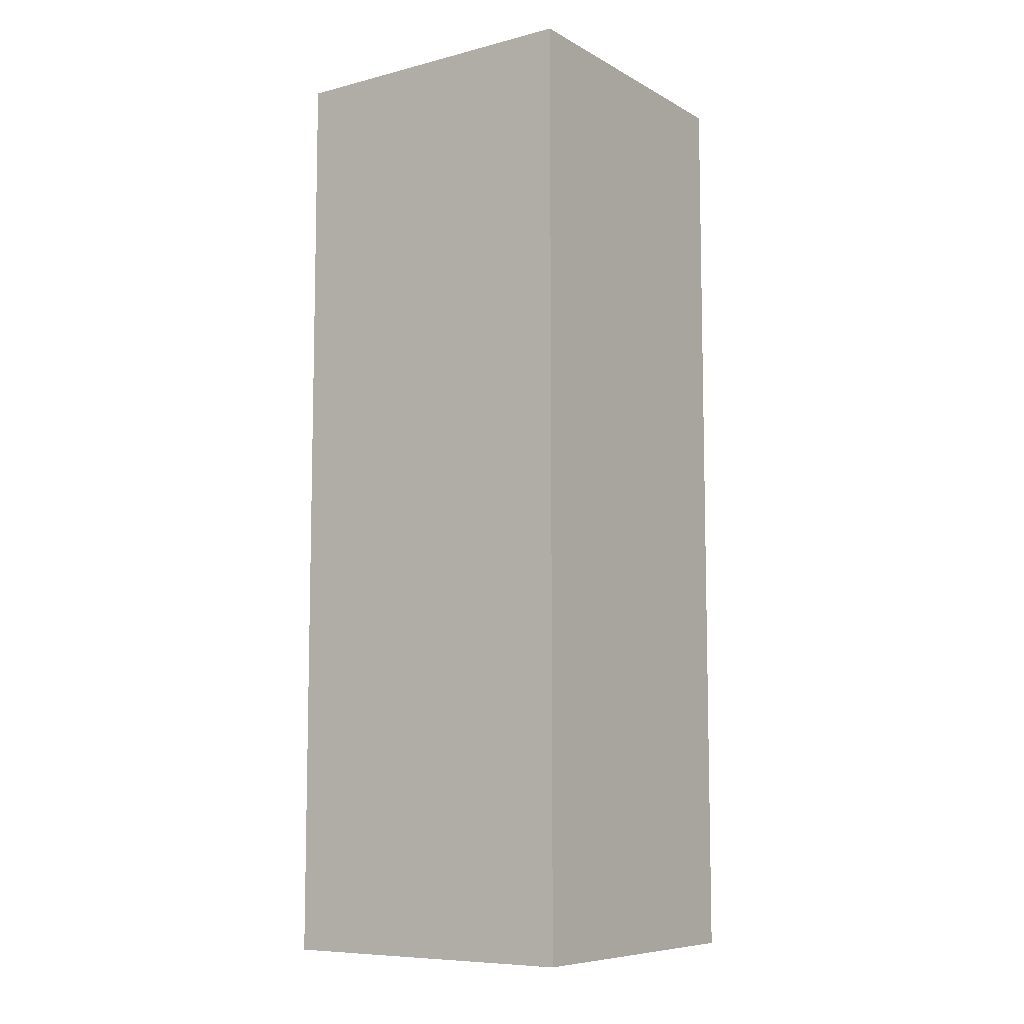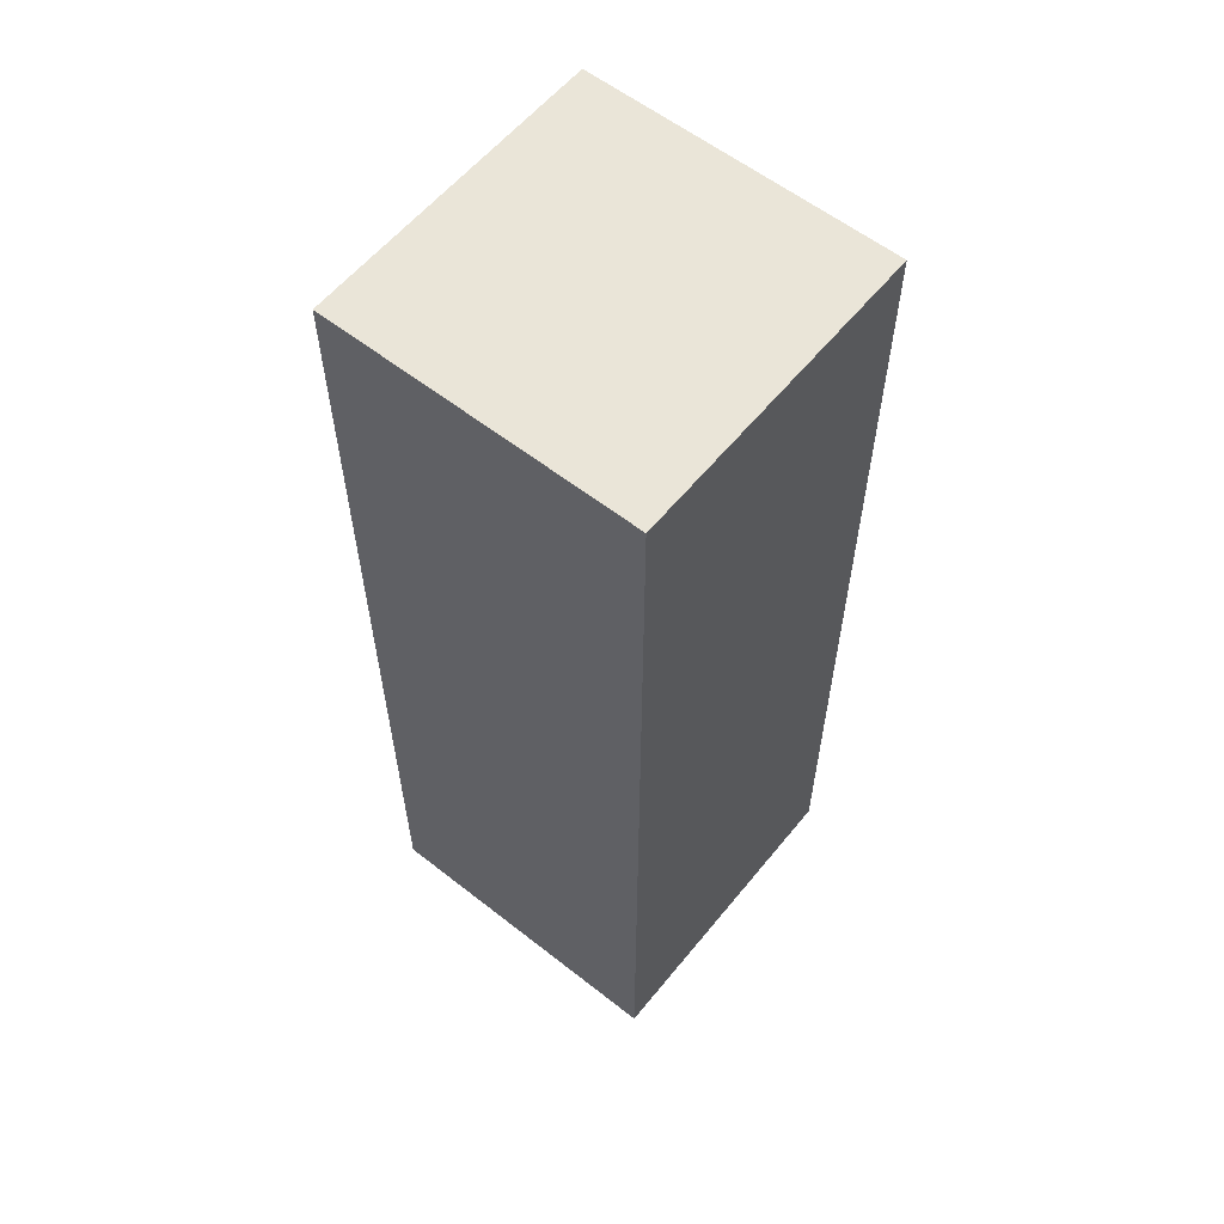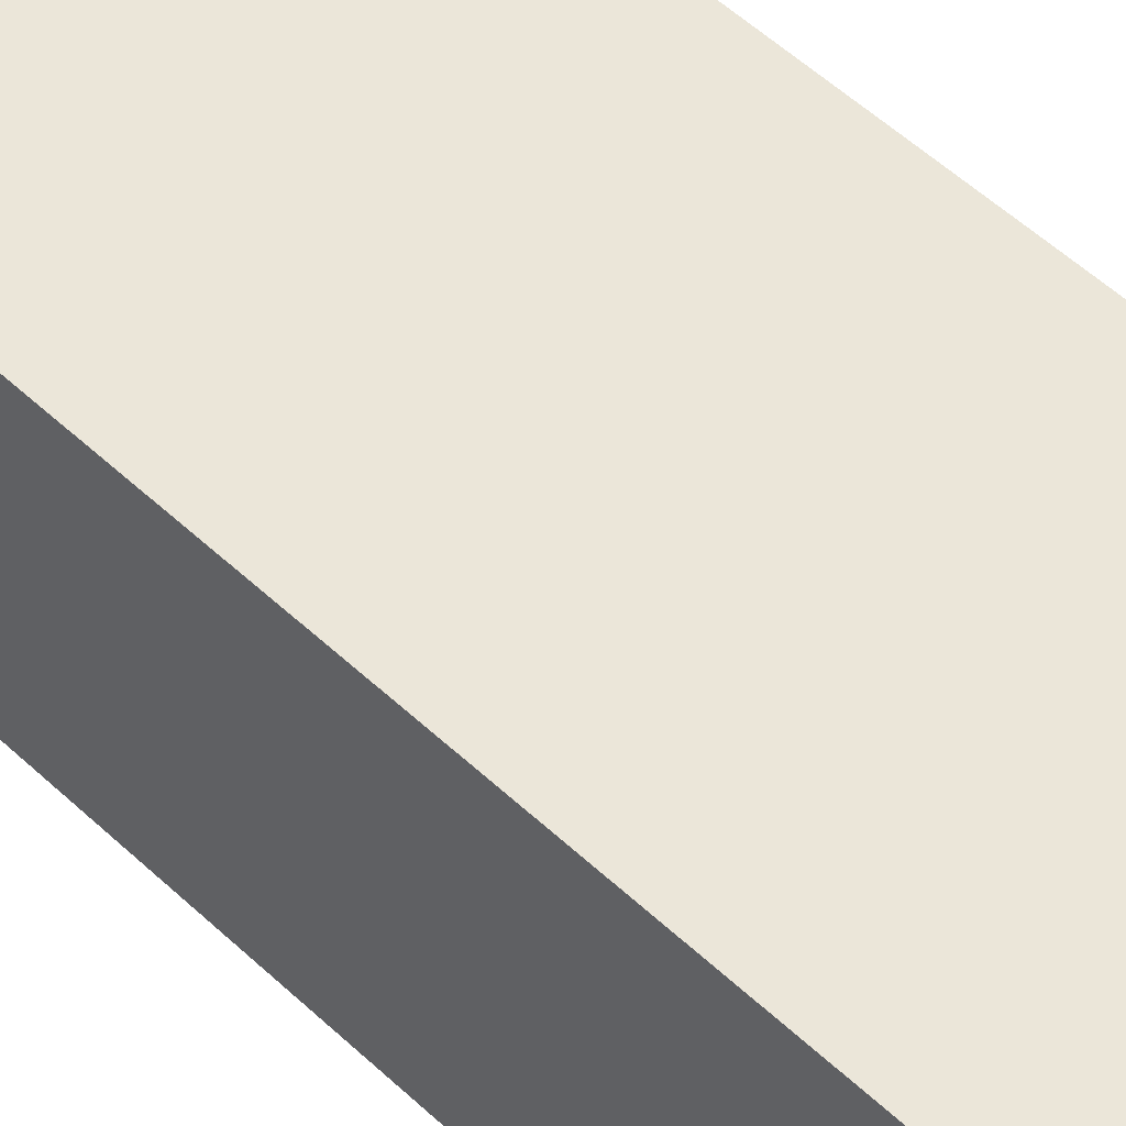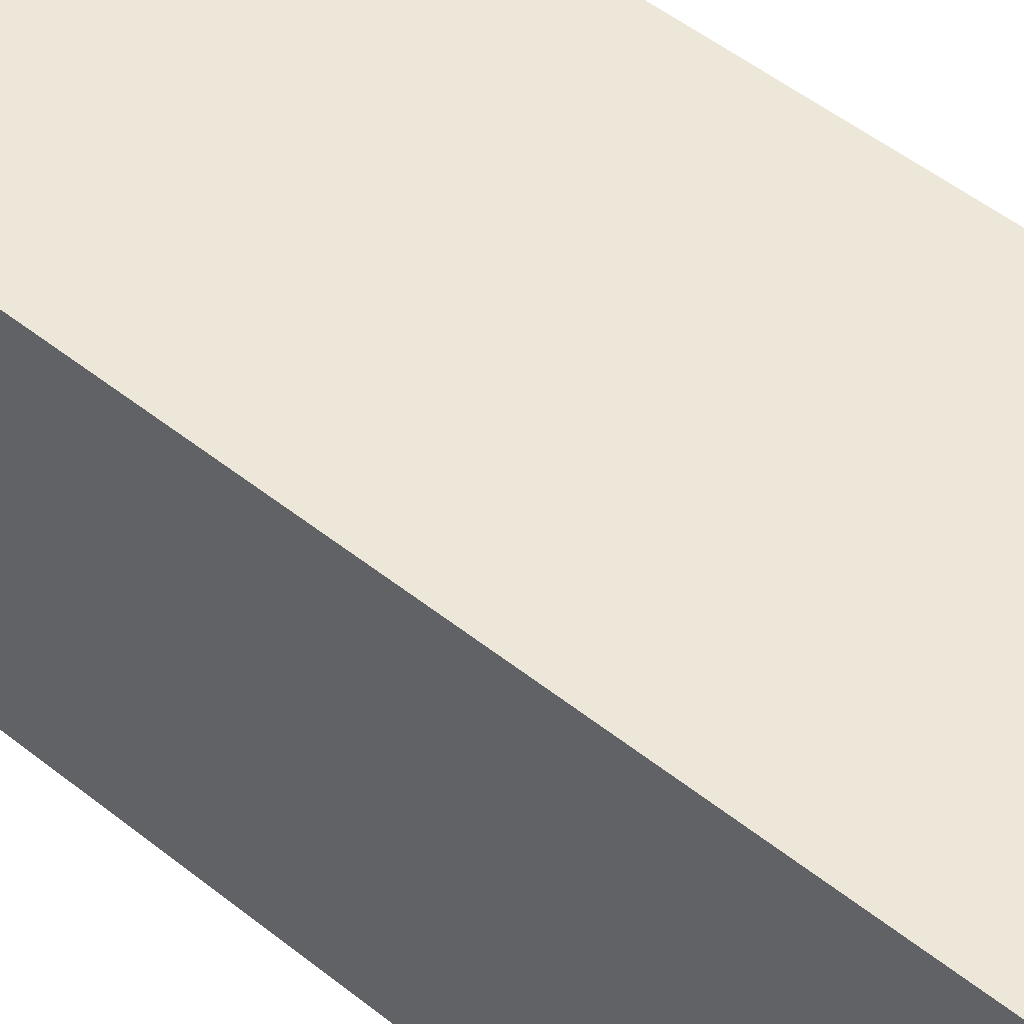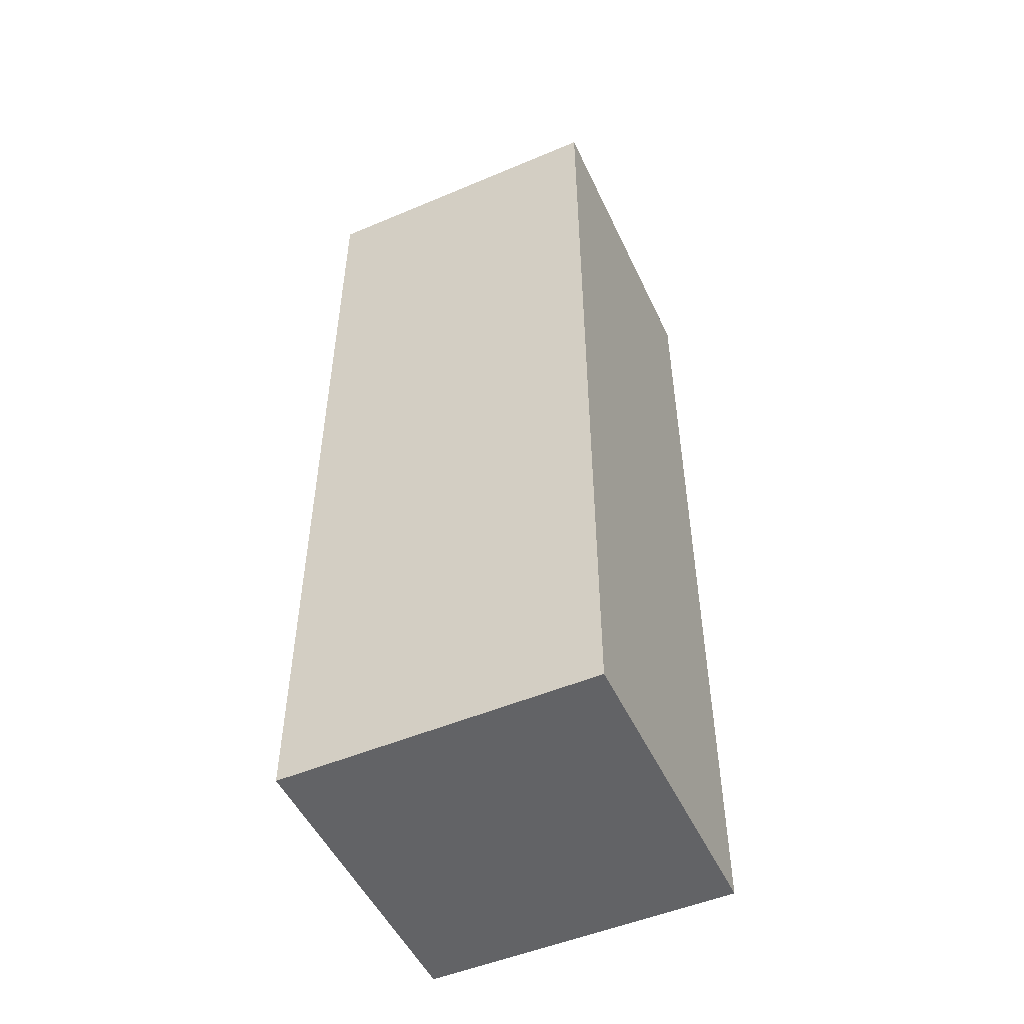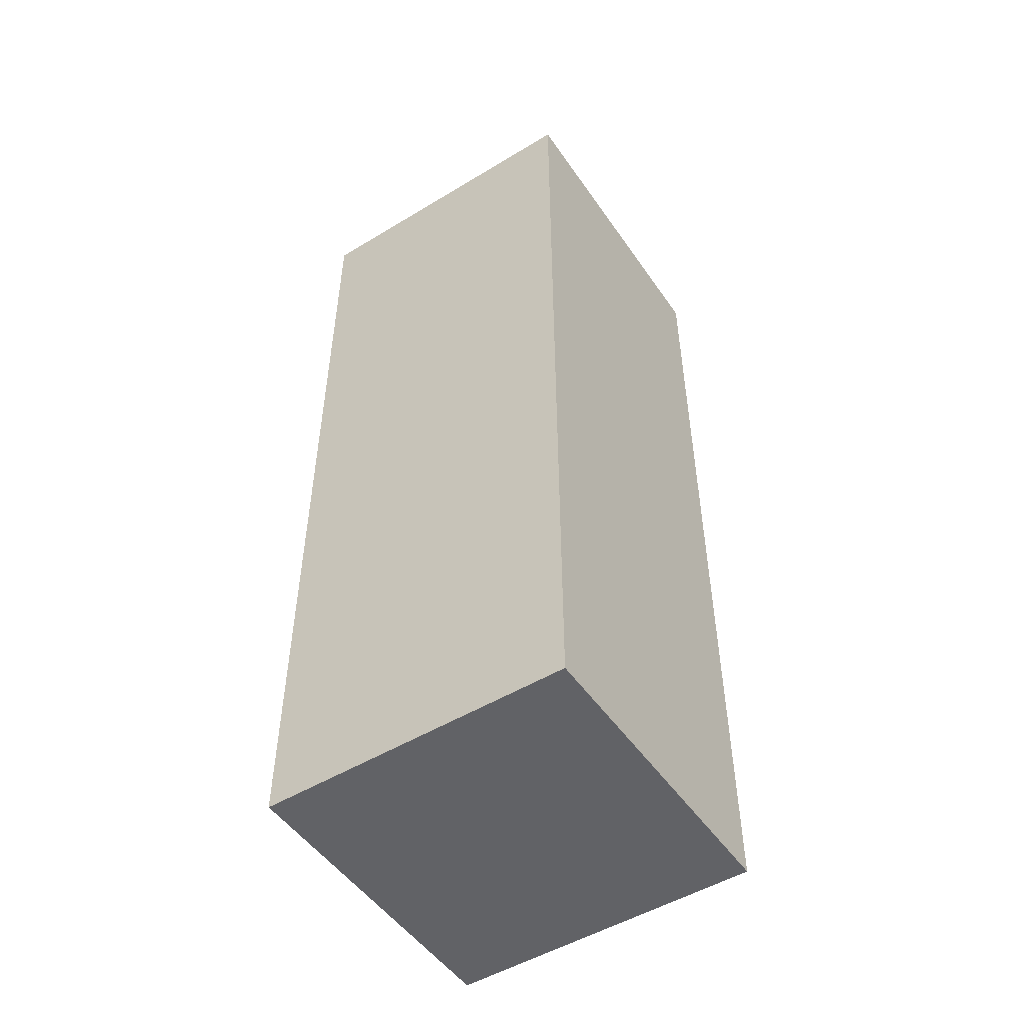
<metadata>
{"format":"obj","ext":"obj","renderer":"f3d","projection":"perspective","resolution":1024,"background":"white","views":[{"elev":-8.3,"azim":124.9,"up":"+Y"},{"elev":58.9,"azim":128.9,"up":"+Y"},{"elev":57.1,"azim":-46.3,"up":"+Z"},{"elev":49.7,"azim":131.5,"up":"+Z"},{"elev":-50.9,"azim":-65.3,"up":"+Y"},{"elev":-50.7,"azim":-56.5,"up":"+Y"}]}
</metadata>
<code>
v 1 0 -0
v 1 0 -1
v 1 2 -0
v 1 2 -1
v 1 3 -0
v 1 3 -1
v 2 0 -0
v 2 0 -1
v 2 2 -0
v 2 2 -1
v 2 3 -0
v 2 3 -1
v 1 0 -0
v 1 2 -0
v 1 3 -0
v 2 0 -0
v 2 2 -0
v 2 3 -0
v 1 0 -1
v 1 2 -1
v 1 3 -1
v 2 0 -1
v 2 2 -1
v 2 3 -1
v 1 0 -0
v 2 0 -0
v 1 0 -1
v 2 0 -1
v 1 3 -0
v 2 3 -0
v 1 3 -1
v 2 3 -1
f 3 2 1
f 4 2 3
f 5 4 3
f 6 4 5
f 7 8 9
f 9 8 10
f 9 10 11
f 11 10 12
f 16 14 13
f 17 15 14
f 17 14 16
f 18 15 17
f 19 20 22
f 20 21 23
f 22 20 23
f 23 21 24
f 27 26 25
f 28 26 27
f 29 30 31
f 31 30 32

</code>
